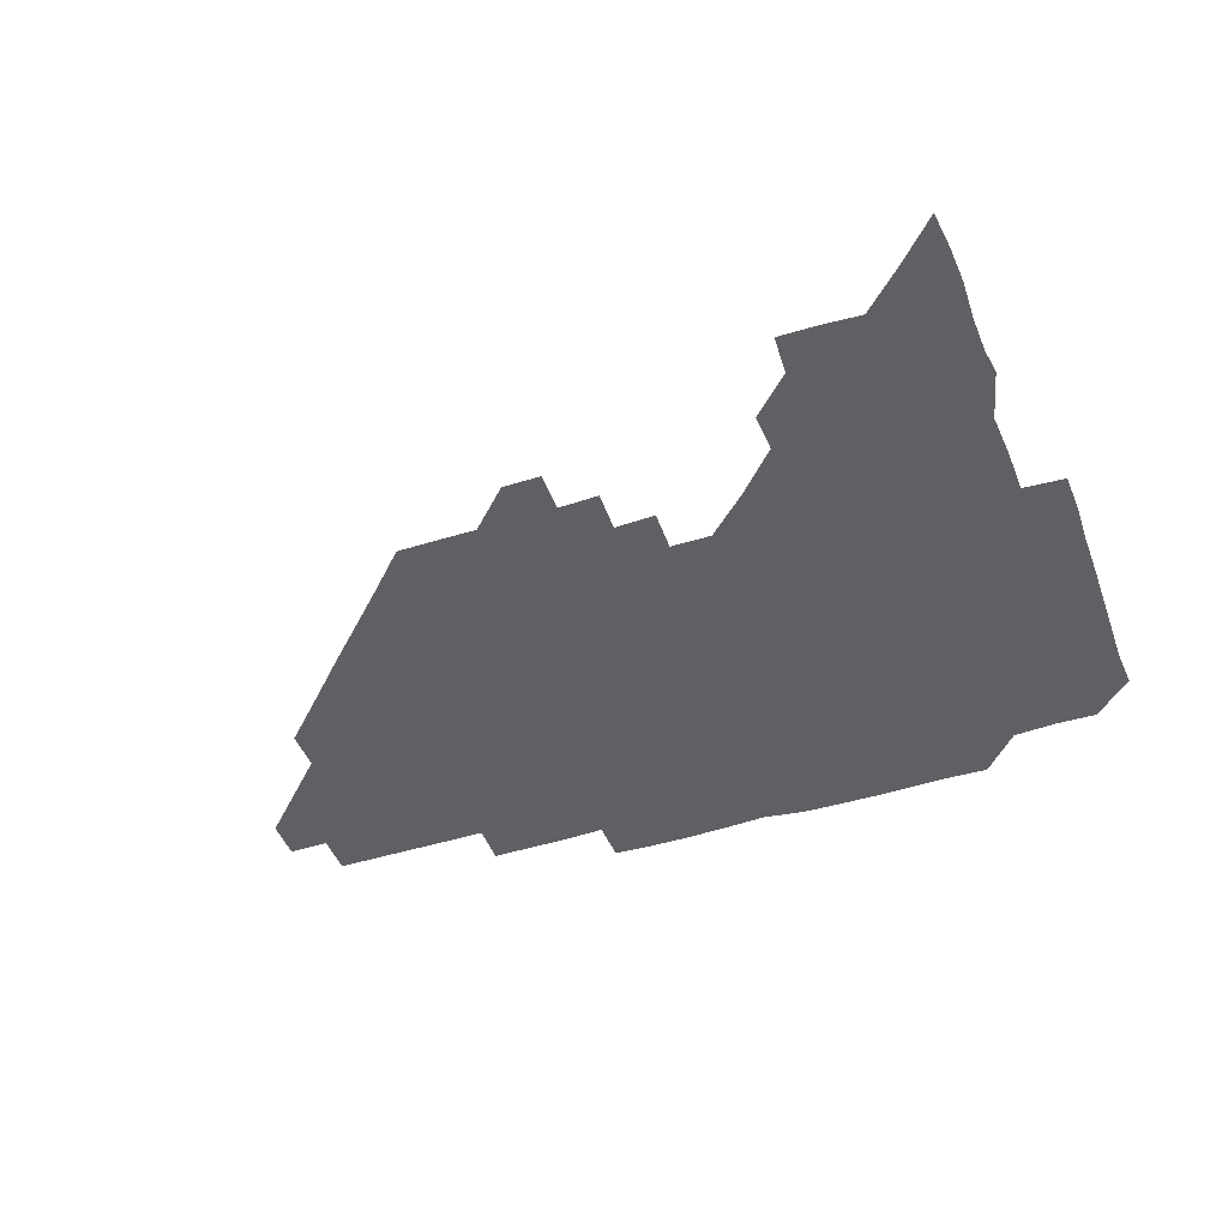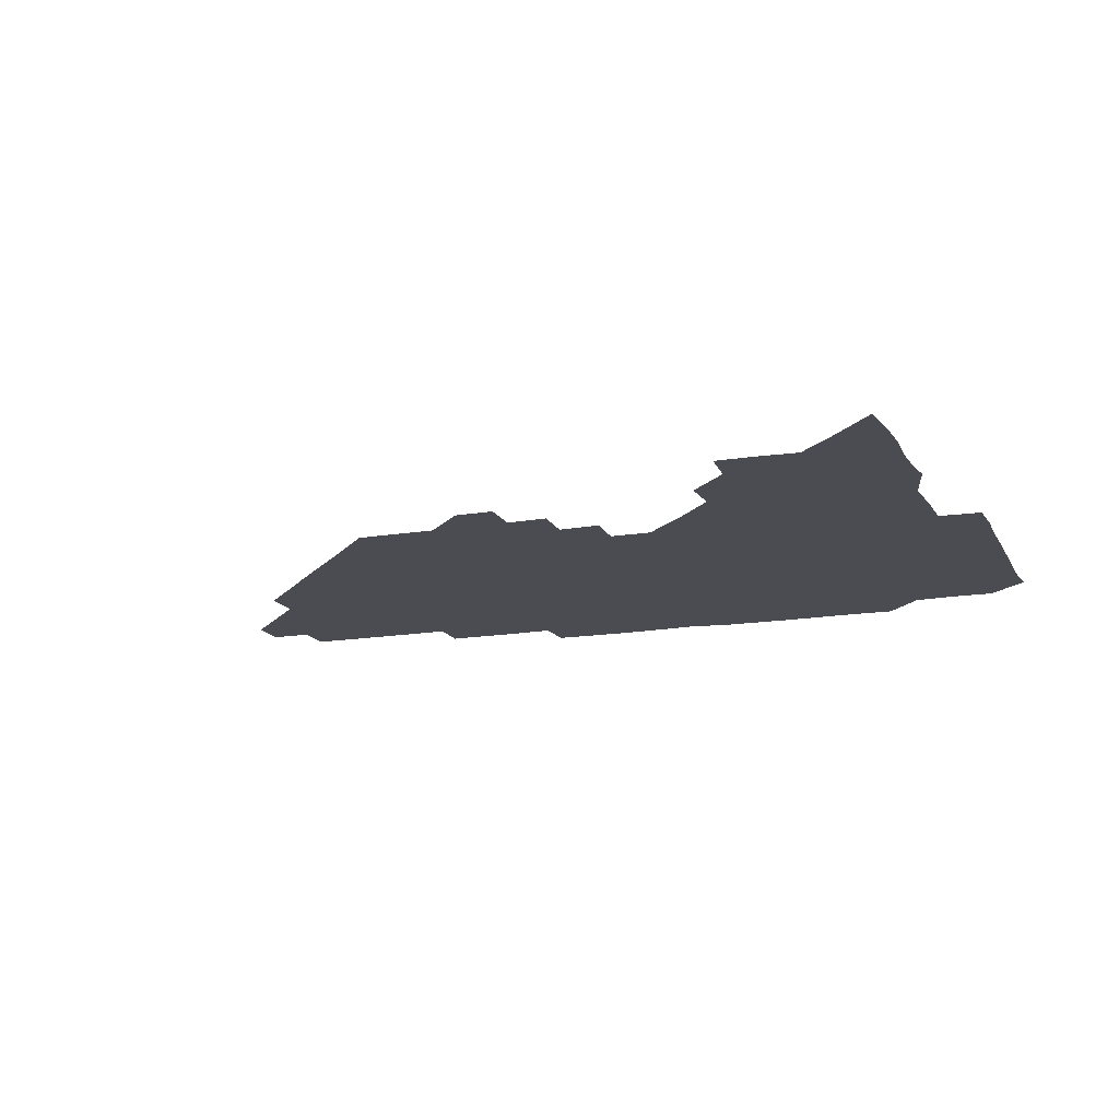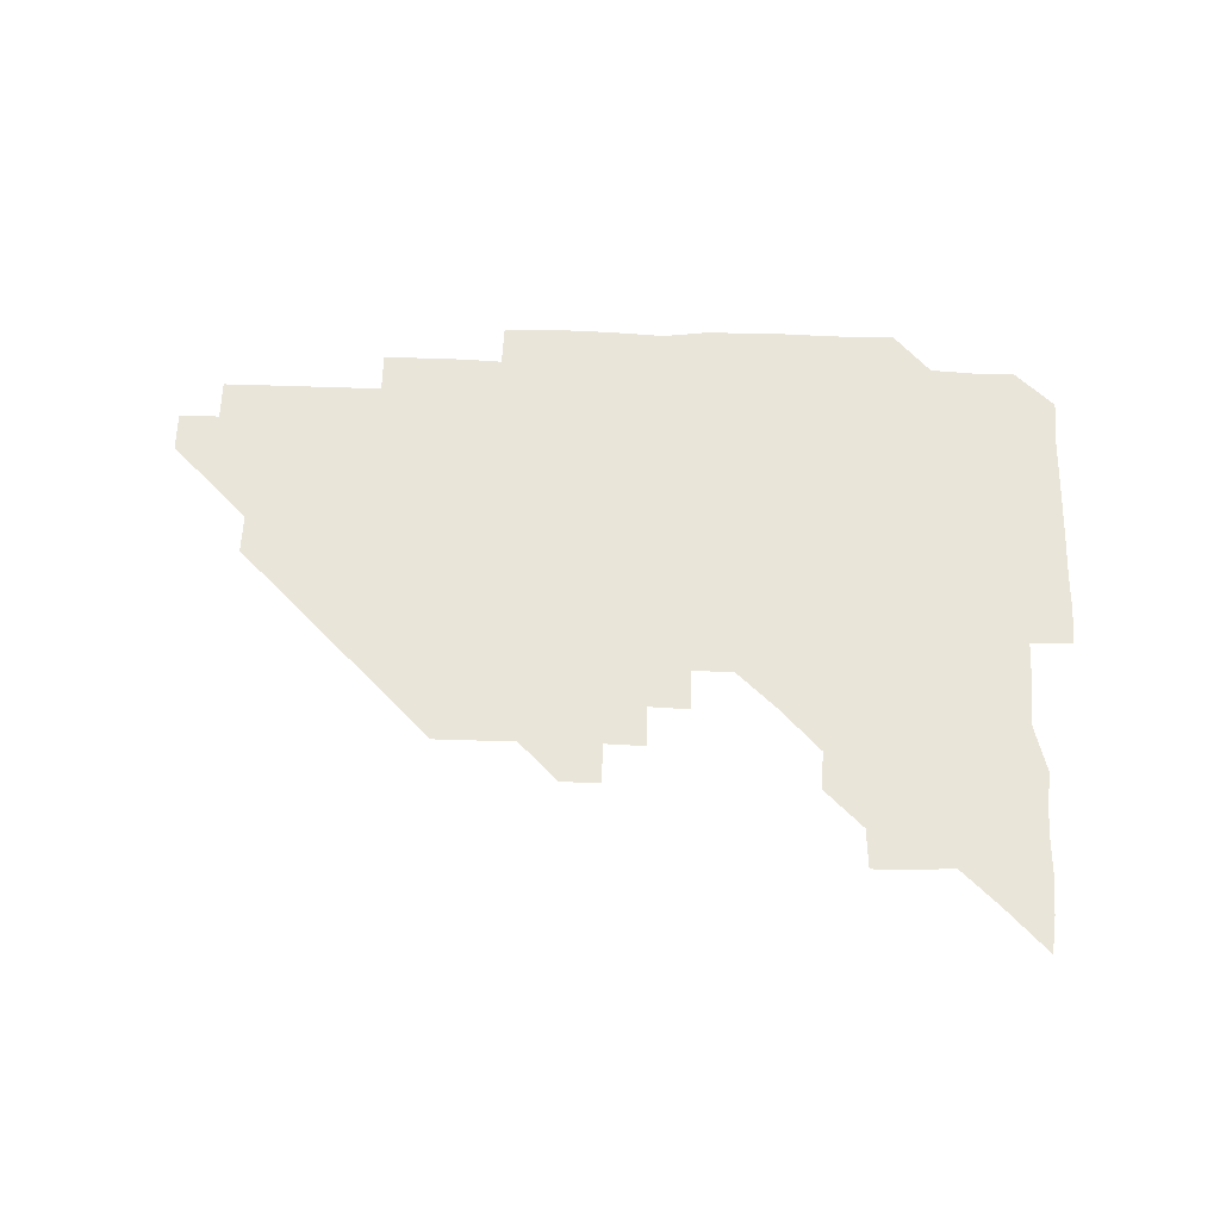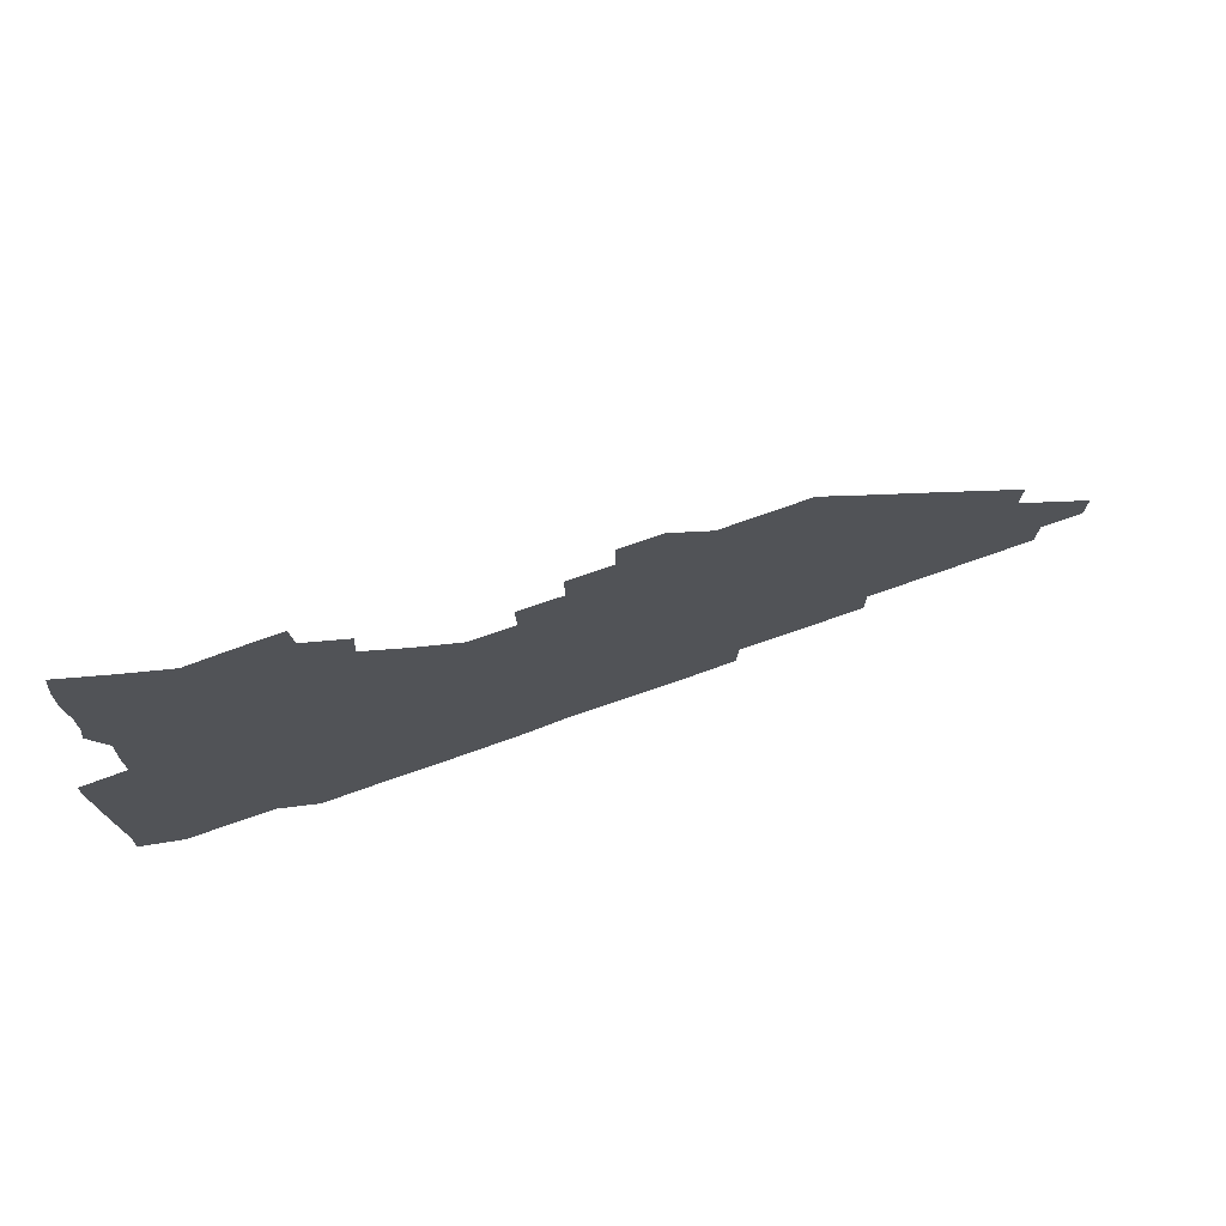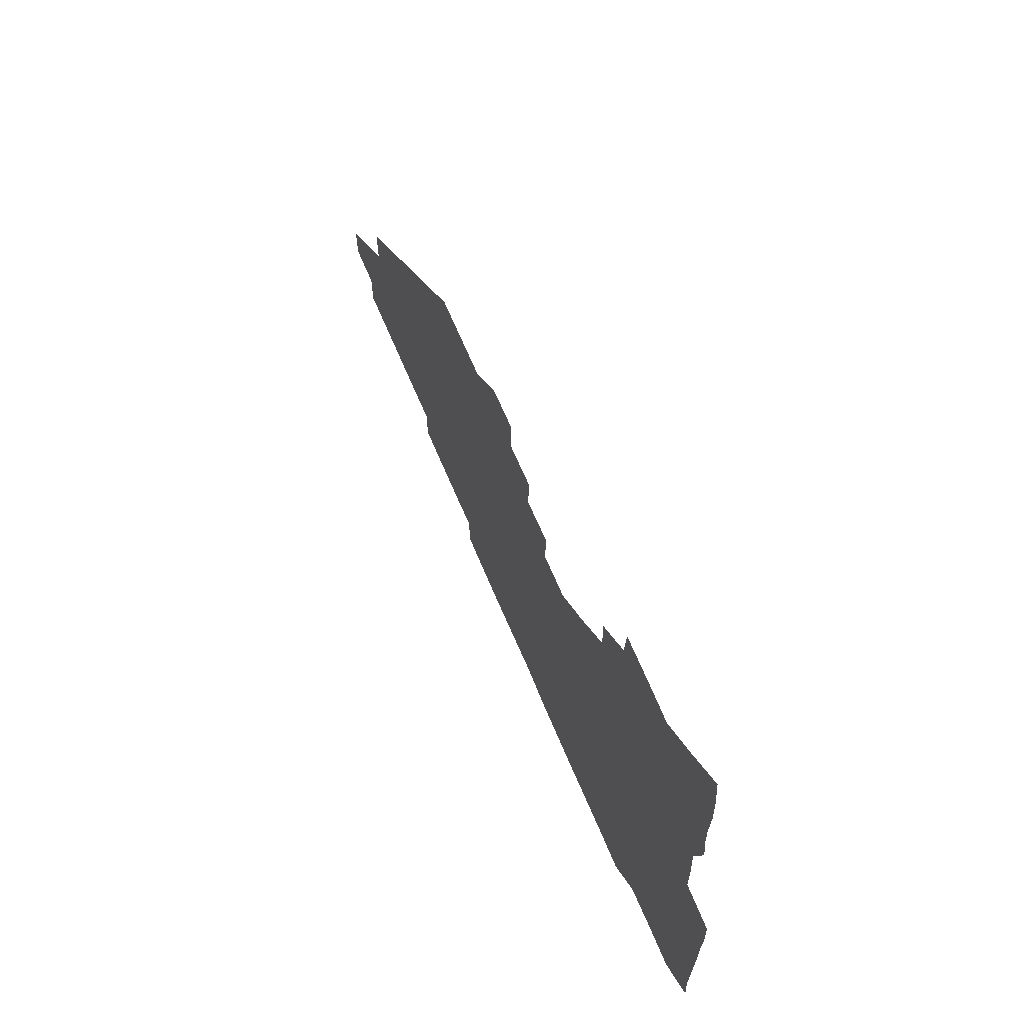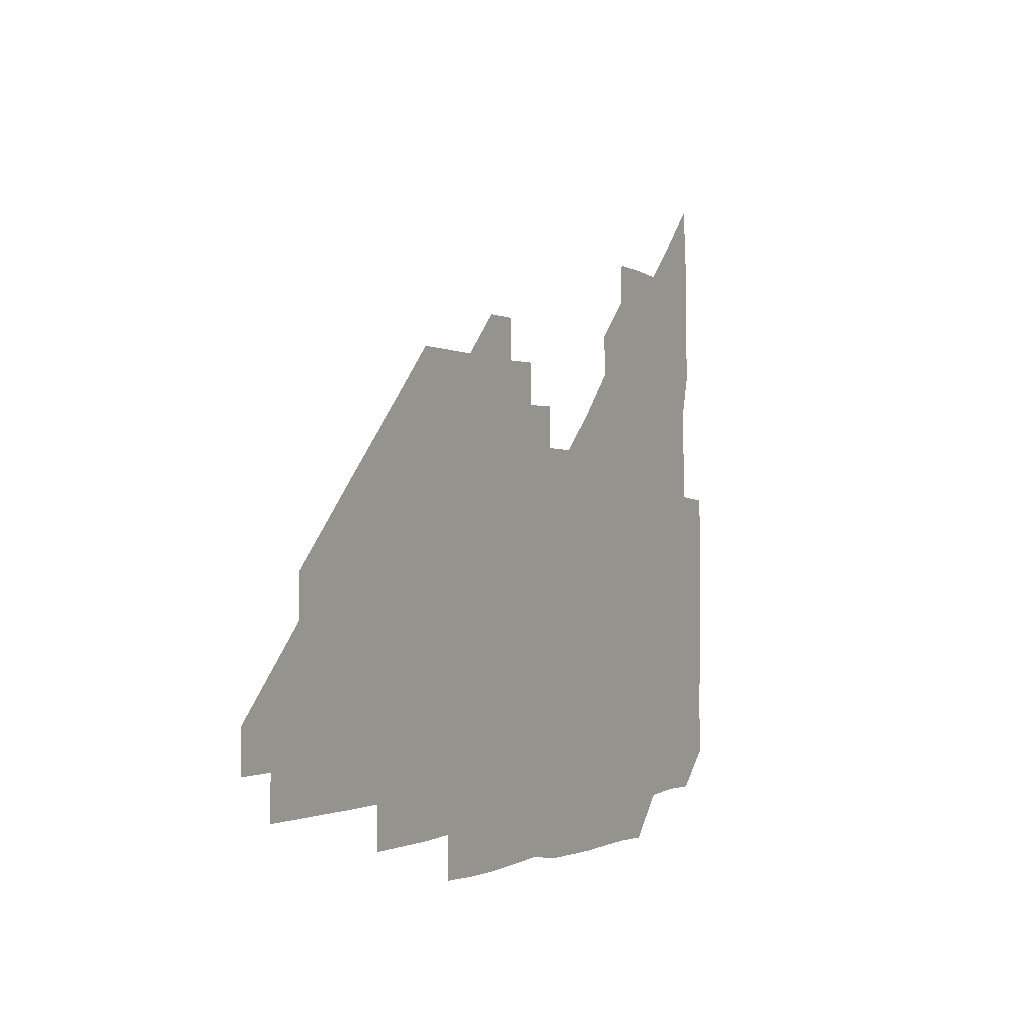
<metadata>
{"format":"obj","ext":"obj","renderer":"f3d","projection":"perspective","resolution":1024,"background":"white","views":[{"elev":-45.3,"azim":-160.0,"up":"+Z"},{"elev":-15.4,"azim":-160.1,"up":"+Z"},{"elev":58.5,"azim":-178.1,"up":"+Z"},{"elev":75.8,"azim":-19.3,"up":"+Y"},{"elev":66.9,"azim":-112.8,"up":"+Y"},{"elev":-1.3,"azim":118.6,"up":"+Y"}]}
</metadata>
<code>
v 269.8 194.9 0
v 270.7 209.9 0
v 270.5 225.1 0
v 270.3 240.3 0
v 270.2 255.5 0
v 270.3 271 0
v 269.9 286.1 0
v 270.5 299.9 0
v 284.7 180.8 0
v 286.4 196.3 0
v 286.4 211.2 0
v 286.6 226.2 0
v 286.4 241.1 0
v 286.1 256 0
v 286.7 271 0
v 286.6 286 0
v 286.1 300.9 0
v 286.4 317.3 0
v 287.4 333.8 0
v 282.5 352.5 0
v 283.8 362.3 0
v 284.2 375.3 0
v 283.7 390.8 0
v 284.5 405.2 0
v 286 419.1 0
v 300 181.1 0
v 301.3 196.3 0
v 301.8 211.6 0
v 301.7 226.3 0
v 301.2 241.1 0
v 301.2 256.1 0
v 301.9 271.2 0
v 301.7 286 0
v 301.1 300.8 0
v 301 315.6 0
v 301.6 330.5 0
v 303.4 346.7 0
v 302.5 361.9 0
v 299.9 376.8 0
v 300.8 390.1 0
v 301.3 403.3 0
v 316.2 180.1 0
v 316.4 196.3 0
v 316.3 211.2 0
v 316.2 226.1 0
v 316.1 241.1 0
v 316 256 0
v 316.5 271.2 0
v 316.4 286 0
v 316.1 300.9 0
v 316.5 315.7 0
v 316.5 330.5 0
v 316.4 345.8 0
v 317.2 360.5 0
v 317.3 375.5 0
v 315.9 389.3 0
v 330.2 164.5 0
v 331.5 181.8 0
v 331.4 196.3 0
v 331.1 211.2 0
v 330.7 225.8 0
v 330.9 241 0
v 330.7 255.8 0
v 331.6 271.2 0
v 331.5 286.1 0
v 331.4 301 0
v 331.3 315.8 0
v 331.3 330.7 0
v 331 345.9 0
v 331.7 360.4 0
v 331.9 375.1 0
v 330.2 390.2 0
v 344.9 164.9 0
v 346.3 181.3 0
v 346.4 196.4 0
v 345.9 211 0
v 346 226 0
v 345.6 240.8 0
v 346 256 0
v 346.5 271.2 0
v 346.7 286 0
v 346.5 300.9 0
v 346 316.1 0
v 345.9 331 0
v 346 345.9 0
v 346.2 360.7 0
v 346.2 375.4 0
v 345.4 390.4 0
v 359.7 164.7 0
v 361.6 181.4 0
v 361.3 196.3 0
v 361.2 211.2 0
v 360.9 226 0
v 361.1 241.1 0
v 361 256 0
v 361.4 271.1 0
v 361.4 286 0
v 361.6 300.7 0
v 361.4 315.6 0
v 360.8 330.7 0
v 360.1 346.5 0
v 360.8 361 0
v 374.1 164.3 0
v 376.5 181.8 0
v 376.4 196.4 0
v 376.5 211.3 0
v 375.9 226 0
v 376.6 241.3 0
v 376.5 256.3 0
v 376.4 271.1 0
v 376.3 286 0
v 376.4 300.7 0
v 376.1 315.7 0
v 375.4 330.3 0
v 388.5 164.5 0
v 391.1 181.8 0
v 391.8 196.9 0
v 391.4 211.3 0
v 391.4 226.3 0
v 391.4 241.2 0
v 391.2 256.1 0
v 391.1 271 0
v 391.2 286 0
v 391.1 300.9 0
v 390.8 315.8 0
v 402.5 164.7 0
v 406.2 182.2 0
v 406.6 196.8 0
v 406.3 211.3 0
v 406.3 226.2 0
v 406 241 0
v 406.1 256.1 0
v 406 271 0
v 406.4 285.8 0
v 406.1 301 0
v 406.1 315.9 0
v 405.8 331.4 0
v 418.7 166.9 0
v 421.4 182.1 0
v 421.3 196.4 0
v 421.2 211.2 0
v 421.3 226.2 0
v 421 241 0
v 421.2 256.1 0
v 421.1 271 0
v 421 286.1 0
v 421 301 0
v 420.9 316.1 0
v 421.2 330.9 0
v 420.8 346.4 0
v 435 166 0
v 436.3 181.7 0
v 436.2 196.2 0
v 436.1 211.1 0
v 436.1 226.1 0
v 436.1 241.1 0
v 436.1 256.1 0
v 436 271 0
v 436.1 286 0
v 436.2 300.9 0
v 436.1 315.9 0
v 436 331.1 0
v 436 346 0
v 436 361.2 0
v 450.4 165.4 0
v 451.2 181.6 0
v 451.1 196.1 0
v 451.3 211.3 0
v 451.1 226.1 0
v 451 241 0
v 451 256 0
v 451.1 271 0
v 450.9 286 0
v 451.1 300.9 0
v 451.1 316 0
v 451.1 330.9 0
v 451 345.8 0
v 450.6 361.1 0
v 465.5 165.4 0
v 466 181.3 0
v 466.1 196.2 0
v 466.1 211.2 0
v 466.1 226.1 0
v 466 241 0
v 466 256 0
v 466.2 271 0
v 466.1 285.9 0
v 466.1 301 0
v 466.1 316 0
v 466.1 330.8 0
v 465.7 346 0
v 480.4 165.9 0
v 480.7 181.4 0
v 481.1 196.2 0
v 481 211 0
v 481.1 226.1 0
v 481.1 241 0
v 481 256 0
v 481 271 0
v 481.1 285.9 0
v 481 301.2 0
v 481 316 0
v 481 330.9 0
v 480.8 346.1 0
v 495.9 180.8 0
v 496.1 196.3 0
v 496 211 0
v 496.1 226.1 0
v 496.2 241.1 0
v 496.1 256 0
v 496.1 271 0
v 496.1 285.9 0
v 496 301.2 0
v 496 316 0
v 496 330.9 0
v 495.7 346.1 0
v 511.1 180.7 0
v 511 196.2 0
v 511 211.2 0
v 511.1 226.1 0
v 511 241.1 0
v 511.1 256 0
v 511.1 271 0
v 511.1 285.9 0
v 511 301 0
v 511 316 0
v 510.8 330.9 0
v 525.9 180.6 0
v 525.8 196 0
v 526 211 0
v 526 226.1 0
v 526 241.1 0
v 526 256 0
v 526 271 0
v 526 286 0
v 526 300.9 0
v 525.8 316 0
v 541.1 195.7 0
v 541 211.1 0
v 540.9 226.2 0
v 541 241.1 0
v 541.1 256 0
v 540.9 271 0
v 540.9 285.9 0
v 540.9 301.2 0
v 556.2 195.7 0
v 555.9 211.3 0
v 555.9 226.1 0
v 556.1 241 0
v 556 256.1 0
v 555.9 271 0
v 555.8 286 0
v 571.2 195.7 0
v 571 211 0
v 570.9 226.1 0
v 571 241 0
v 570.8 256.1 0
v 570.9 271 0
v 586 195.7 0
v 585.8 210.9 0
v 586 225.9 0
v 585.6 241.1 0
v 601 210.8 0
v 600.7 225.9 0
f 9 10 1
f 1 10 2
f 10 11 2
f 2 11 3
f 11 12 3
f 3 12 4
f 12 13 4
f 4 13 5
f 13 14 5
f 5 14 6
f 14 15 6
f 6 15 7
f 15 16 7
f 7 16 8
f 16 17 8
f 9 26 10
f 26 27 10
f 10 27 11
f 27 28 11
f 11 28 12
f 28 29 12
f 12 29 13
f 29 30 13
f 13 30 14
f 30 31 14
f 14 31 15
f 31 32 15
f 15 32 16
f 32 33 16
f 16 33 17
f 33 34 17
f 17 34 18
f 34 35 18
f 18 35 19
f 35 36 19
f 19 36 20
f 36 37 20
f 20 37 21
f 37 38 21
f 21 38 22
f 38 39 22
f 22 39 23
f 39 40 23
f 23 40 24
f 40 41 24
f 24 41 25
f 26 42 27
f 42 43 27
f 27 43 28
f 43 44 28
f 28 44 29
f 44 45 29
f 29 45 30
f 45 46 30
f 30 46 31
f 46 47 31
f 31 47 32
f 47 48 32
f 32 48 33
f 48 49 33
f 33 49 34
f 49 50 34
f 34 50 35
f 50 51 35
f 35 51 36
f 51 52 36
f 36 52 37
f 52 53 37
f 37 53 38
f 53 54 38
f 38 54 39
f 54 55 39
f 39 55 40
f 55 56 40
f 40 56 41
f 57 58 42
f 42 58 43
f 58 59 43
f 43 59 44
f 59 60 44
f 44 60 45
f 60 61 45
f 45 61 46
f 61 62 46
f 46 62 47
f 62 63 47
f 47 63 48
f 63 64 48
f 48 64 49
f 64 65 49
f 49 65 50
f 65 66 50
f 50 66 51
f 66 67 51
f 51 67 52
f 67 68 52
f 52 68 53
f 68 69 53
f 53 69 54
f 69 70 54
f 54 70 55
f 70 71 55
f 55 71 56
f 71 72 56
f 57 73 58
f 73 74 58
f 58 74 59
f 74 75 59
f 59 75 60
f 75 76 60
f 60 76 61
f 76 77 61
f 61 77 62
f 77 78 62
f 62 78 63
f 78 79 63
f 63 79 64
f 79 80 64
f 64 80 65
f 80 81 65
f 65 81 66
f 81 82 66
f 66 82 67
f 82 83 67
f 67 83 68
f 83 84 68
f 68 84 69
f 84 85 69
f 69 85 70
f 85 86 70
f 70 86 71
f 86 87 71
f 71 87 72
f 87 88 72
f 73 89 74
f 89 90 74
f 74 90 75
f 90 91 75
f 75 91 76
f 91 92 76
f 76 92 77
f 92 93 77
f 77 93 78
f 93 94 78
f 78 94 79
f 94 95 79
f 79 95 80
f 95 96 80
f 80 96 81
f 96 97 81
f 81 97 82
f 97 98 82
f 82 98 83
f 98 99 83
f 83 99 84
f 99 100 84
f 84 100 85
f 100 101 85
f 85 101 86
f 101 102 86
f 86 102 87
f 89 103 90
f 103 104 90
f 90 104 91
f 104 105 91
f 91 105 92
f 105 106 92
f 92 106 93
f 106 107 93
f 93 107 94
f 107 108 94
f 94 108 95
f 108 109 95
f 95 109 96
f 109 110 96
f 96 110 97
f 110 111 97
f 97 111 98
f 111 112 98
f 98 112 99
f 112 113 99
f 99 113 100
f 113 114 100
f 100 114 101
f 103 115 104
f 115 116 104
f 104 116 105
f 116 117 105
f 105 117 106
f 117 118 106
f 106 118 107
f 118 119 107
f 107 119 108
f 119 120 108
f 108 120 109
f 120 121 109
f 109 121 110
f 121 122 110
f 110 122 111
f 122 123 111
f 111 123 112
f 123 124 112
f 112 124 113
f 124 125 113
f 113 125 114
f 115 126 116
f 126 127 116
f 116 127 117
f 127 128 117
f 117 128 118
f 128 129 118
f 118 129 119
f 129 130 119
f 119 130 120
f 130 131 120
f 120 131 121
f 131 132 121
f 121 132 122
f 132 133 122
f 122 133 123
f 133 134 123
f 123 134 124
f 134 135 124
f 124 135 125
f 135 136 125
f 126 138 127
f 138 139 127
f 127 139 128
f 139 140 128
f 128 140 129
f 140 141 129
f 129 141 130
f 141 142 130
f 130 142 131
f 142 143 131
f 131 143 132
f 143 144 132
f 132 144 133
f 144 145 133
f 133 145 134
f 145 146 134
f 134 146 135
f 146 147 135
f 135 147 136
f 147 148 136
f 136 148 137
f 148 149 137
f 138 151 139
f 151 152 139
f 139 152 140
f 152 153 140
f 140 153 141
f 153 154 141
f 141 154 142
f 154 155 142
f 142 155 143
f 155 156 143
f 143 156 144
f 156 157 144
f 144 157 145
f 157 158 145
f 145 158 146
f 158 159 146
f 146 159 147
f 159 160 147
f 147 160 148
f 160 161 148
f 148 161 149
f 161 162 149
f 149 162 150
f 162 163 150
f 151 165 152
f 165 166 152
f 152 166 153
f 166 167 153
f 153 167 154
f 167 168 154
f 154 168 155
f 168 169 155
f 155 169 156
f 169 170 156
f 156 170 157
f 170 171 157
f 157 171 158
f 171 172 158
f 158 172 159
f 172 173 159
f 159 173 160
f 173 174 160
f 160 174 161
f 174 175 161
f 161 175 162
f 175 176 162
f 162 176 163
f 176 177 163
f 163 177 164
f 177 178 164
f 165 179 166
f 179 180 166
f 166 180 167
f 180 181 167
f 167 181 168
f 181 182 168
f 168 182 169
f 182 183 169
f 169 183 170
f 183 184 170
f 170 184 171
f 184 185 171
f 171 185 172
f 185 186 172
f 172 186 173
f 186 187 173
f 173 187 174
f 187 188 174
f 174 188 175
f 188 189 175
f 175 189 176
f 189 190 176
f 176 190 177
f 190 191 177
f 177 191 178
f 179 192 180
f 192 193 180
f 180 193 181
f 193 194 181
f 181 194 182
f 194 195 182
f 182 195 183
f 195 196 183
f 183 196 184
f 196 197 184
f 184 197 185
f 197 198 185
f 185 198 186
f 198 199 186
f 186 199 187
f 199 200 187
f 187 200 188
f 200 201 188
f 188 201 189
f 201 202 189
f 189 202 190
f 202 203 190
f 190 203 191
f 203 204 191
f 193 205 194
f 205 206 194
f 194 206 195
f 206 207 195
f 195 207 196
f 207 208 196
f 196 208 197
f 208 209 197
f 197 209 198
f 209 210 198
f 198 210 199
f 210 211 199
f 199 211 200
f 211 212 200
f 200 212 201
f 212 213 201
f 201 213 202
f 213 214 202
f 202 214 203
f 214 215 203
f 203 215 204
f 215 216 204
f 205 217 206
f 217 218 206
f 206 218 207
f 218 219 207
f 207 219 208
f 219 220 208
f 208 220 209
f 220 221 209
f 209 221 210
f 221 222 210
f 210 222 211
f 222 223 211
f 211 223 212
f 223 224 212
f 212 224 213
f 224 225 213
f 213 225 214
f 225 226 214
f 214 226 215
f 226 227 215
f 215 227 216
f 217 228 218
f 228 229 218
f 218 229 219
f 229 230 219
f 219 230 220
f 230 231 220
f 220 231 221
f 231 232 221
f 221 232 222
f 232 233 222
f 222 233 223
f 233 234 223
f 223 234 224
f 234 235 224
f 224 235 225
f 235 236 225
f 225 236 226
f 236 237 226
f 226 237 227
f 229 238 230
f 238 239 230
f 230 239 231
f 239 240 231
f 231 240 232
f 240 241 232
f 232 241 233
f 241 242 233
f 233 242 234
f 242 243 234
f 234 243 235
f 243 244 235
f 235 244 236
f 244 245 236
f 236 245 237
f 238 246 239
f 246 247 239
f 239 247 240
f 247 248 240
f 240 248 241
f 248 249 241
f 241 249 242
f 249 250 242
f 242 250 243
f 250 251 243
f 243 251 244
f 251 252 244
f 244 252 245
f 246 253 247
f 253 254 247
f 247 254 248
f 254 255 248
f 248 255 249
f 255 256 249
f 249 256 250
f 256 257 250
f 250 257 251
f 257 258 251
f 251 258 252
f 253 259 254
f 259 260 254
f 254 260 255
f 260 261 255
f 255 261 256
f 261 262 256
f 256 262 257
f 260 263 261
f 263 264 261
f 261 264 262

</code>
